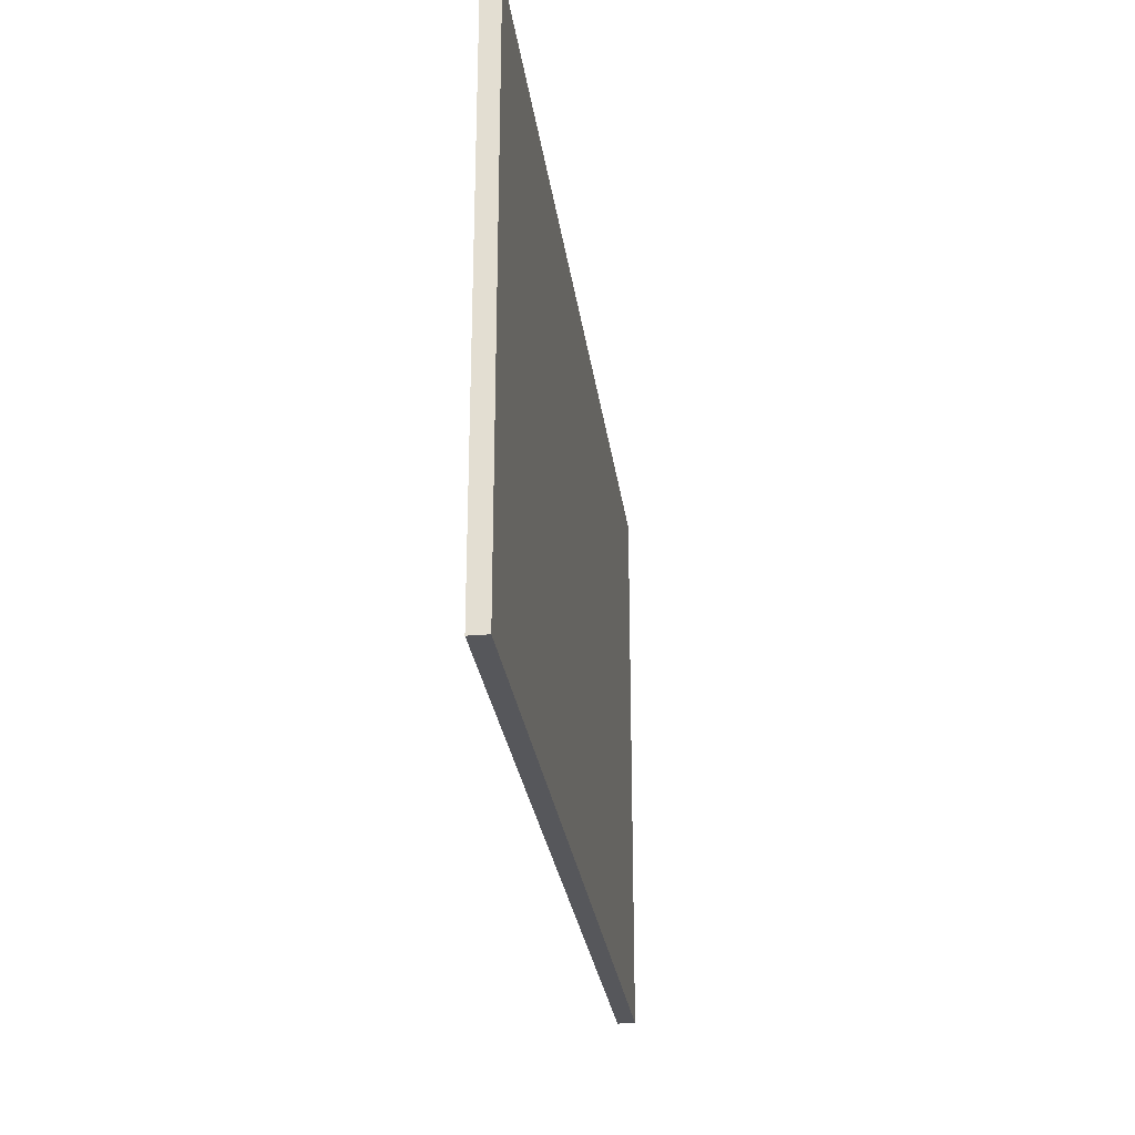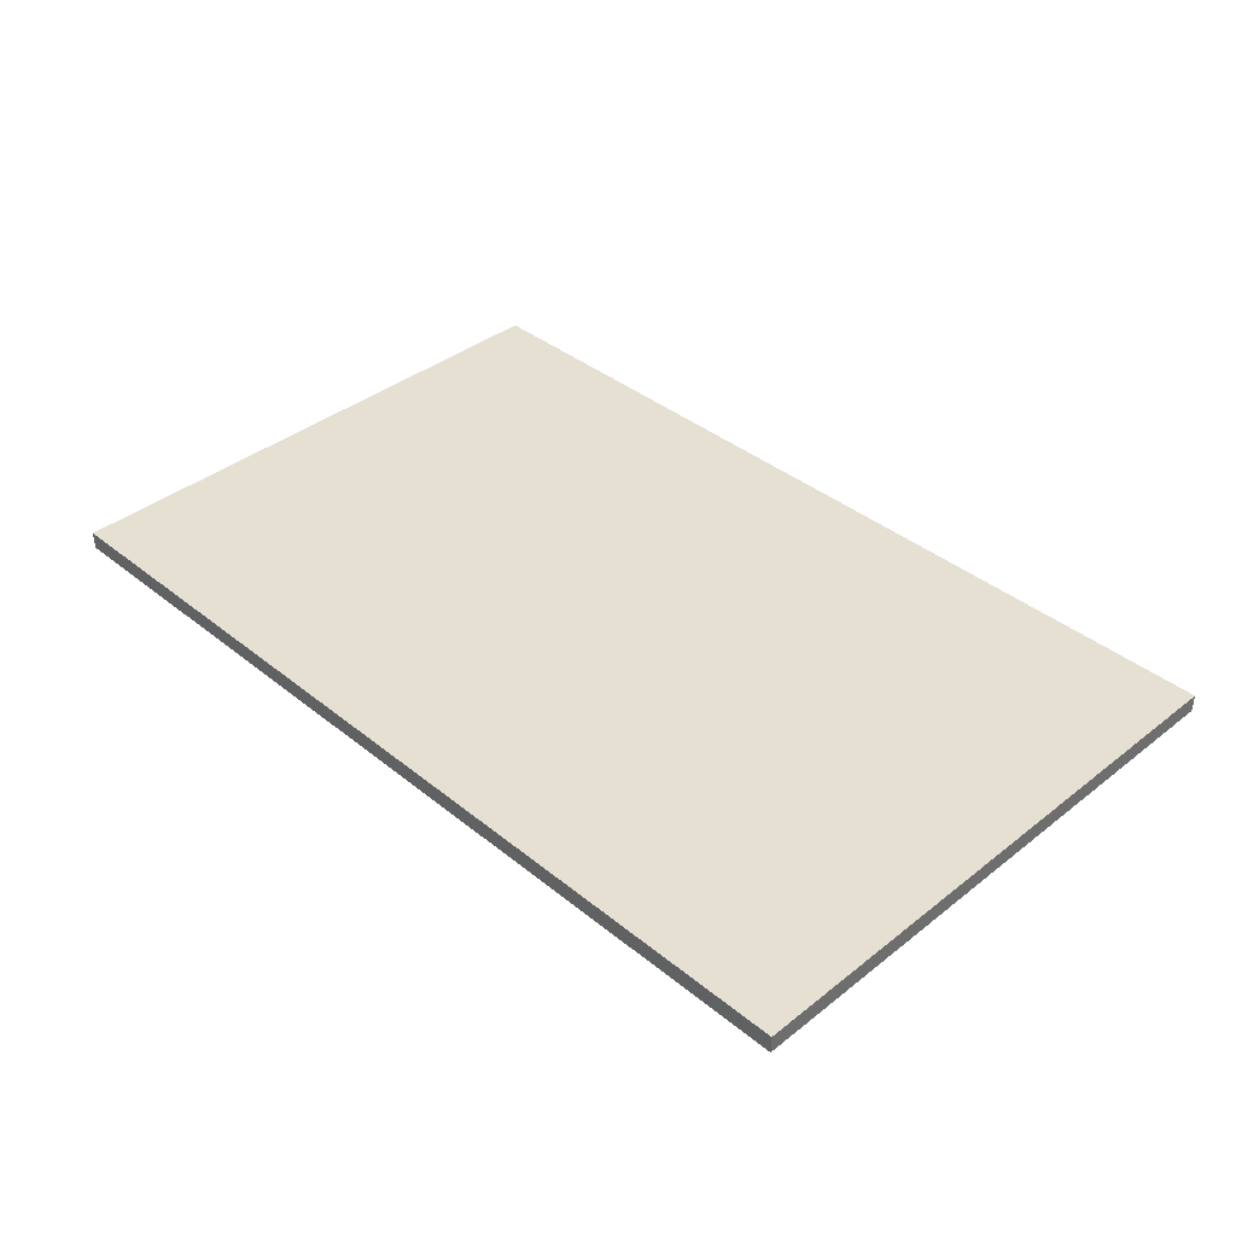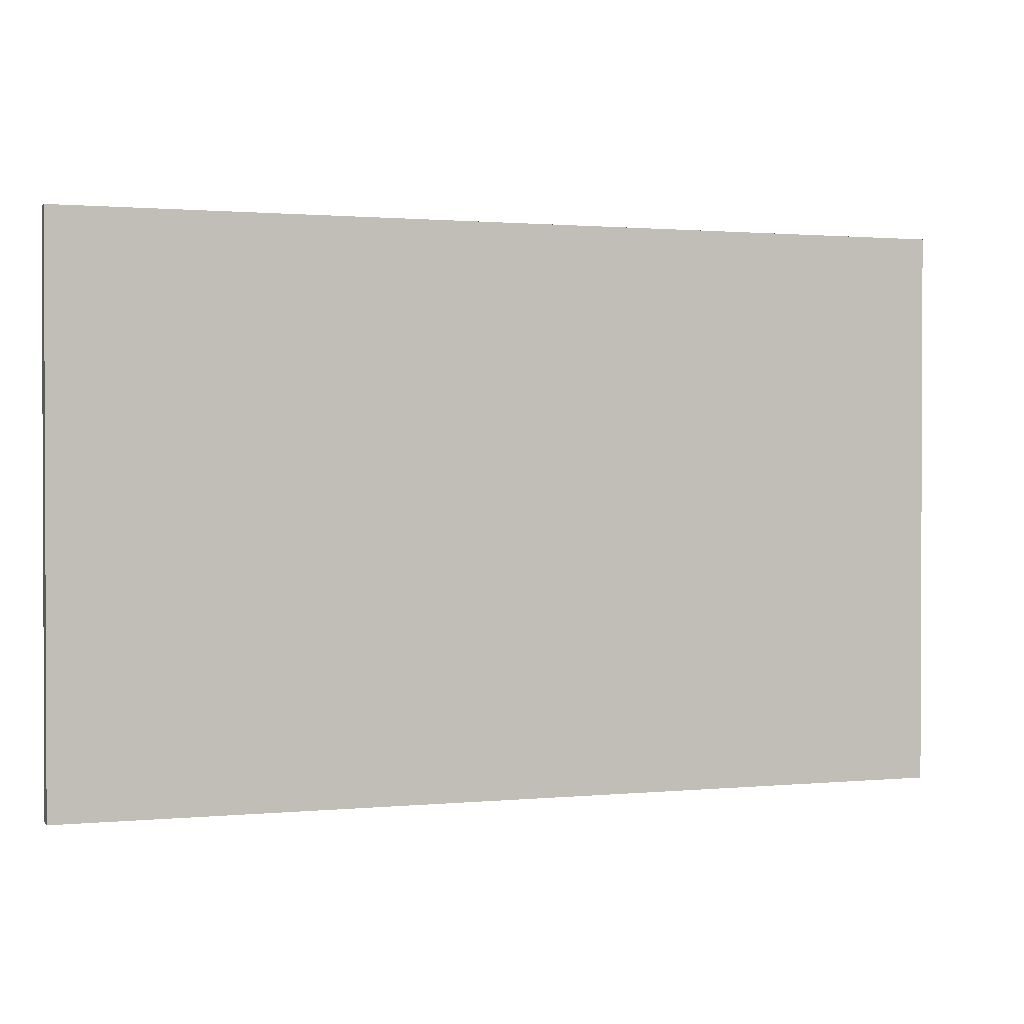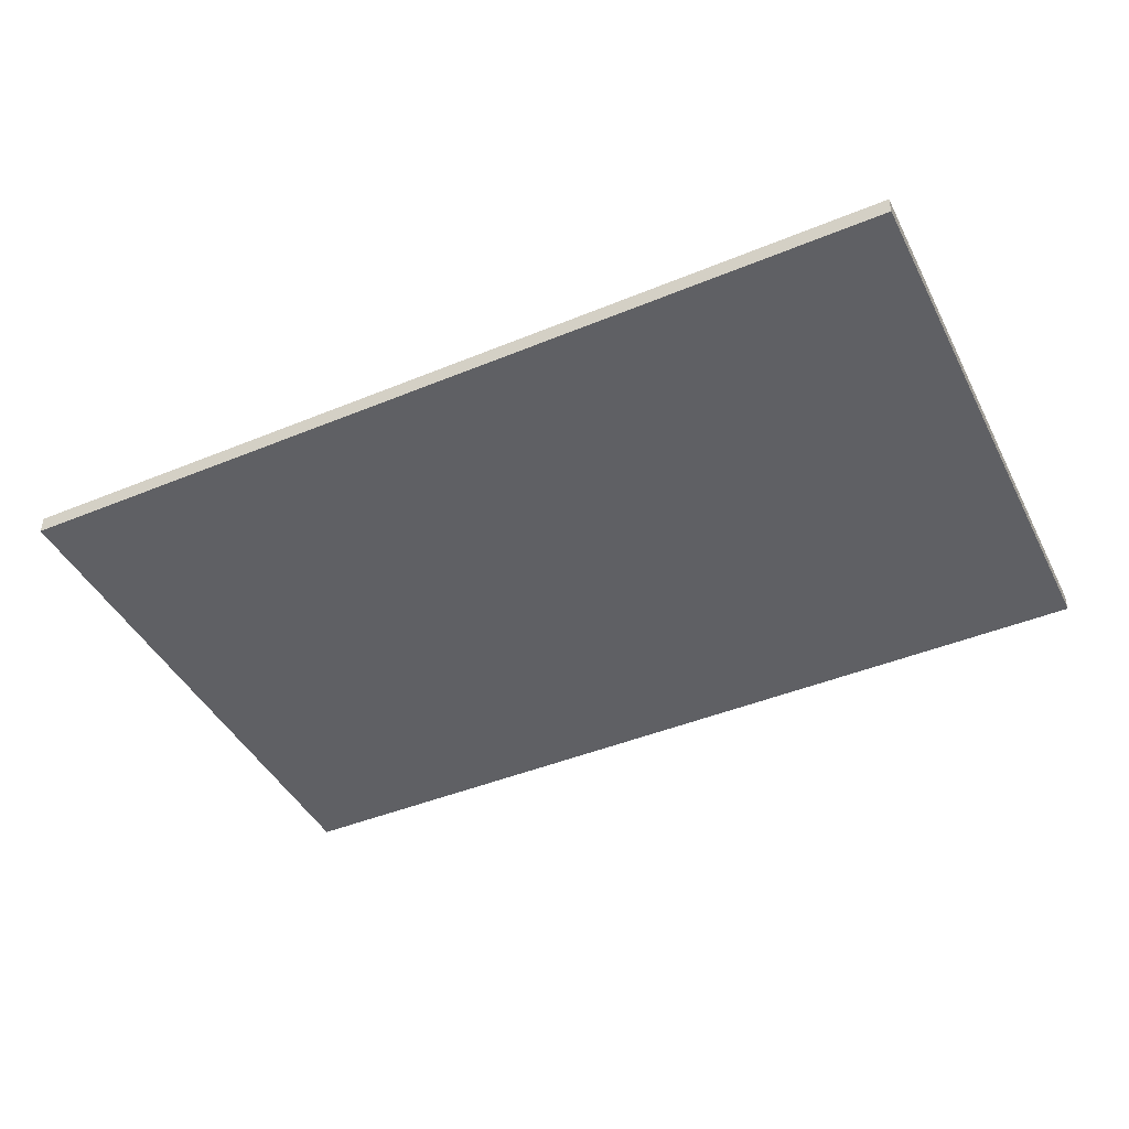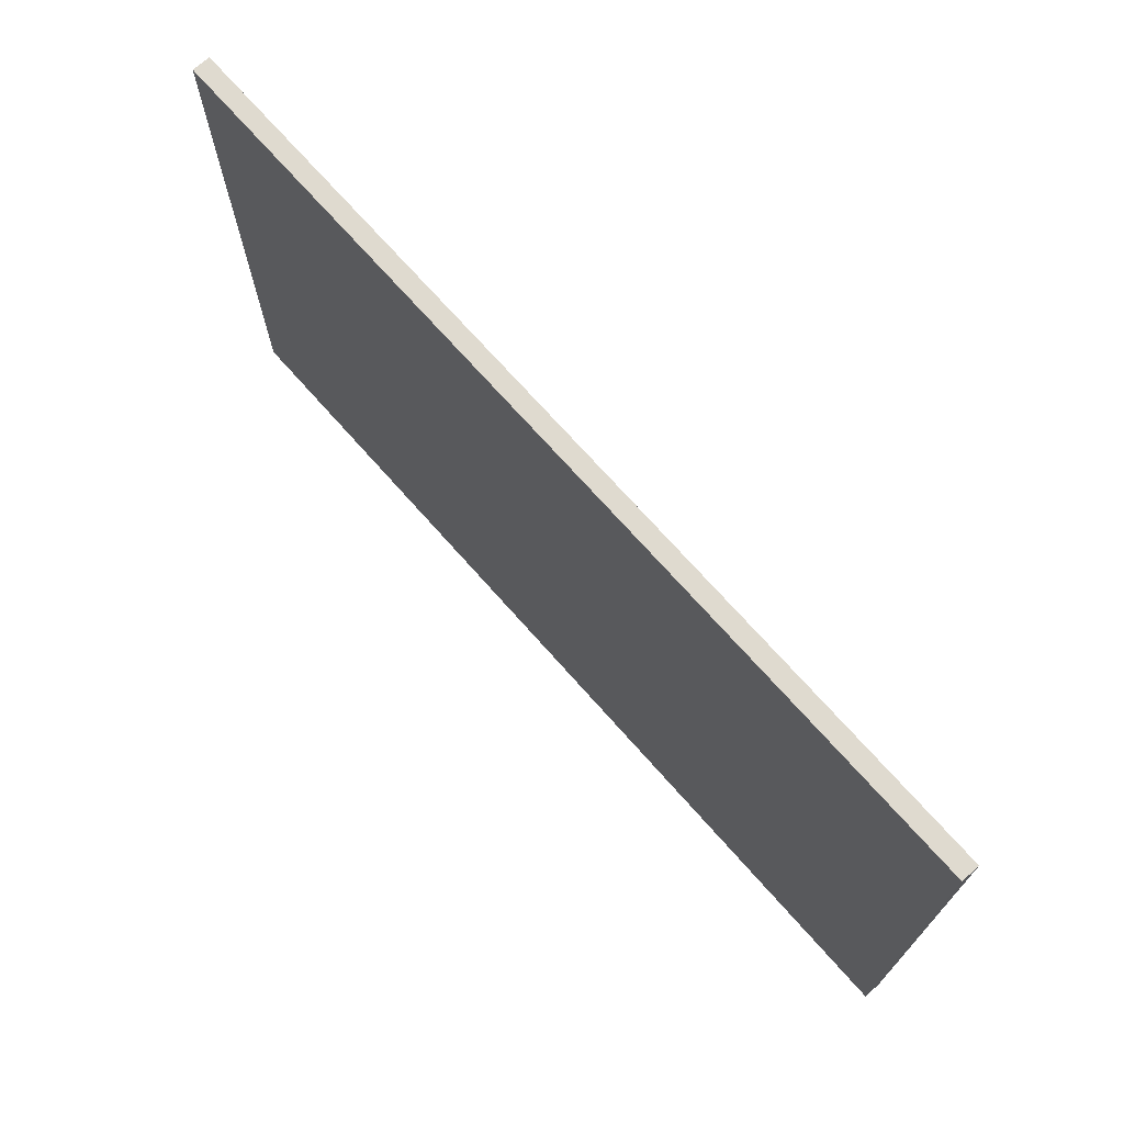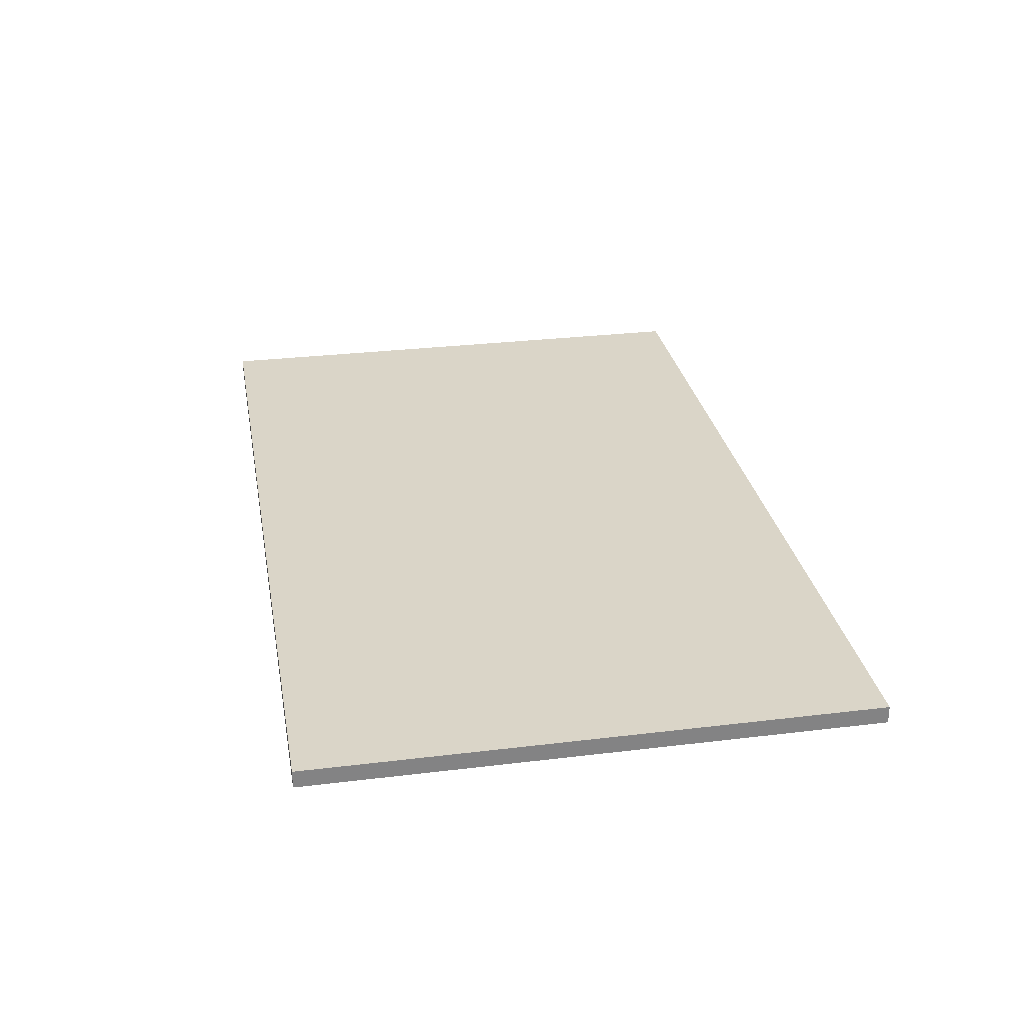
<metadata>
{"format":"obj","ext":"obj","renderer":"f3d","projection":"perspective","resolution":1024,"background":"white","views":[{"elev":-27.4,"azim":-82.5,"up":"+Z"},{"elev":38.5,"azim":45.4,"up":"+Y"},{"elev":1.2,"azim":160.9,"up":"+Z"},{"elev":-44.0,"azim":25.8,"up":"+Y"},{"elev":70.9,"azim":48.6,"up":"+Z"},{"elev":29.2,"azim":79.8,"up":"+Y"}]}
</metadata>
<code>
o
v -50.8 0 -16.5
v -50.8 0 -32.5
v -50.8 0.5 -16.5
v -50.8 0.5 -32.5
v -25.2 0 -16.5
v -25.2 0 -32.5
v -25.2 0.5 -16.5
v -25.2 0.5 -32.5
v -50.8 0 -16.5
v -50.8 0.5 -16.5
v -25.2 0 -16.5
v -25.2 0.5 -16.5
v -50.8 0 -32.5
v -50.8 0.5 -32.5
v -25.2 0 -32.5
v -25.2 0.5 -32.5
v -50.8 0 -16.5
v -25.2 0 -16.5
v -50.8 0 -32.5
v -25.2 0 -32.5
v -50.8 0.5 -16.5
v -25.2 0.5 -16.5
v -50.8 0.5 -32.5
v -25.2 0.5 -32.5
f 3 2 1
f 4 2 3
f 5 6 7
f 7 6 8
f 11 10 9
f 12 10 11
f 13 14 15
f 15 14 16
f 19 18 17
f 20 18 19
f 21 22 23
f 23 22 24

</code>
